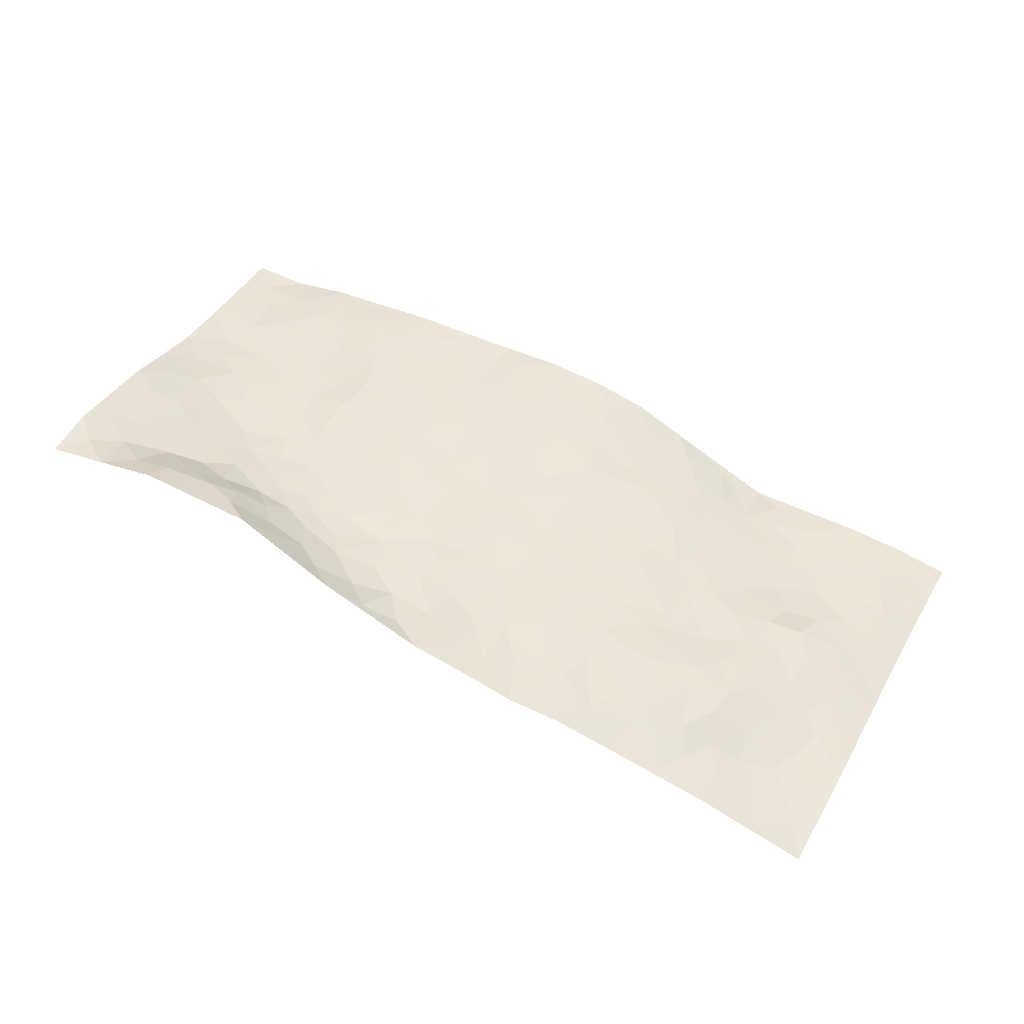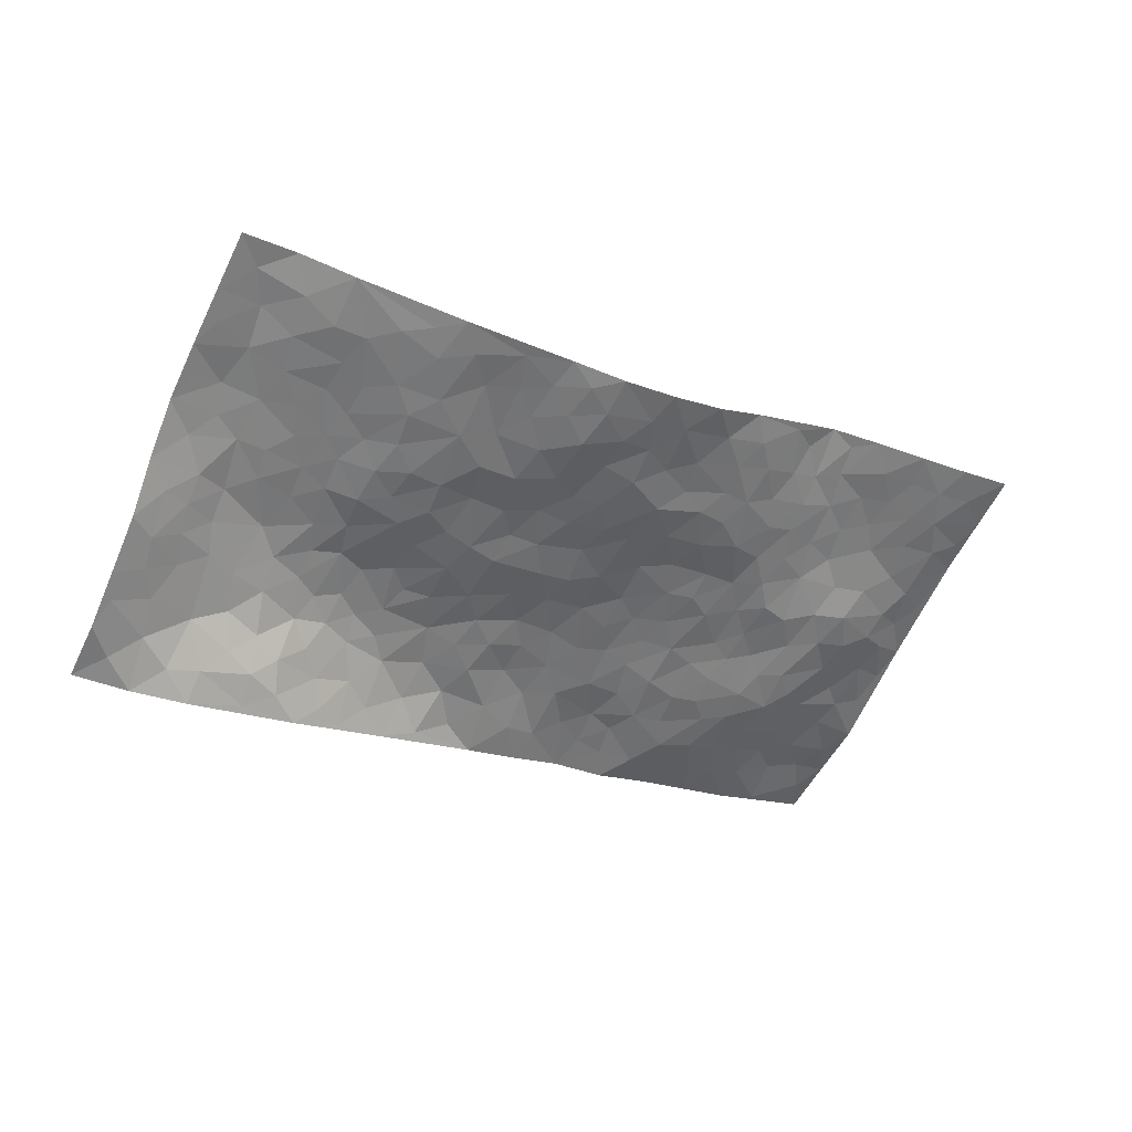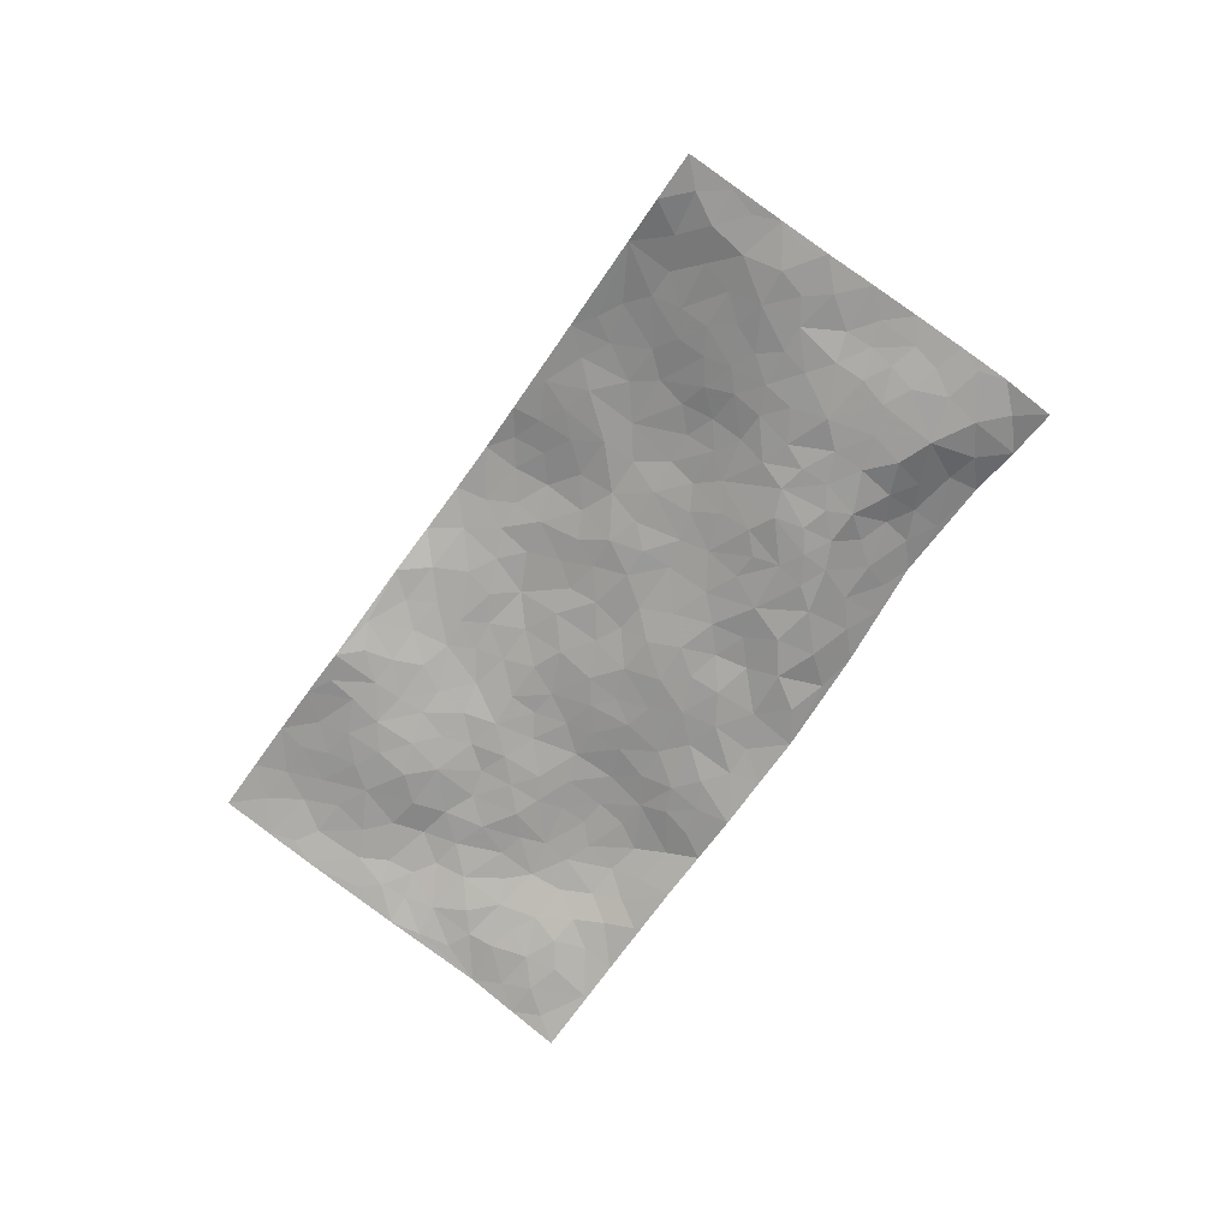
<metadata>
{"format":"obj","ext":"obj","renderer":"f3d","projection":"perspective","resolution":1024,"background":"white","views":[{"elev":-53.7,"azim":-15.2,"up":"+Y"},{"elev":23.9,"azim":-24.6,"up":"+Y"},{"elev":-66.5,"azim":-148.7,"up":"+Z"}]}
</metadata>
<code>
v -0.6954 0.4074 -0.009827
v -0.2982 1.319 0.05829
v 1.102 -0.3718 -0.1086
v 1.499 0.5108 0.1229
v -0.377 0.694 -0.008093
v -0.501 0.8657 0.01577
v -0.446 0.6862 0.006703
v 0.1998 0.0123 -0.04992
v -0.6 0.636 0.02539
v -0.5126 0.6936 0.02049
v -0.4695 0.3152 0.04071
v -0.6499 0.5212 0.0192
v -0.3371 0.5679 -0.01305
v -0.5839 0.3584 0.01672
v -0.4585 0.6161 0.002728
v -0.24 0.2212 0.04267
v -0.6056 0.5703 0.01971
v -0.004268 0.2835 -0.04155
v -0.3865 0.6212 -0.007678
v -0.5443 0.4703 0.009068
v -0.6224 0.4421 0.01198
v -0.5031 0.3938 0.02034
v -0.3646 0.4044 0.01536
v -0.432 0.3777 0.02803
v -0.5206 0.5546 0.00927
v -0.5287 0.6265 0.01701
v -0.4367 0.4851 -0.00475
v -0.3528 0.4841 -0.01265
v -0.4001 0.8084 0.003977
v -0.5495 0.7507 0.02874
v -0.0804 1.211 0.1037
v -0.205 0.4335 -0.02401
v 0.5024 0.04861 -0.03227
v -0.3996 1.093 0.02264
v 0.01829 0.5179 -0.006635
v -0.2191 1.014 0.03768
v -0.204 1.091 0.05383
v -0.1588 0.6511 -0.006384
v -0.1122 0.8039 0.03101
v 0.1387 1.103 0.1489
v -0.4042 1.028 0.01415
v -0.1846 0.7919 0.01278
v 0.132 0.842 0.1064
v -0.157 0.4752 -0.03009
v -0.1331 0.4051 -0.03078
v -0.1887 0.3637 -0.009362
v 0.03361 0.7629 0.0707
v 0.07937 0.6606 0.05513
v 0.5378 0.3675 0.0451
v -0.01931 0.3496 -0.03953
v 0.2438 0.6417 0.07267
v 0.09783 0.7252 0.07515
v -0.05434 0.1884 -0.01867
v -0.09567 0.9088 0.05164
v -0.08651 0.3503 -0.03487
v -0.3544 0.9301 0.005579
v 0.3027 0.3413 -0.0002492
v 0.3872 0.2947 -0.0002272
v 0.6494 0.2913 0.05132
v 0.3277 0.5428 0.05812
v 0.2648 0.5757 0.05631
v 0.5294 0.5334 0.09429
v -0.2442 0.5855 -0.02106
v -0.2595 0.8389 0.007159
v -0.3494 1.137 0.03243
v -0.258 0.3627 0.01441
v -0.1278 0.177 0.01202
v -0.3463 0.761 -0.009052
v -0.2966 0.4218 -0.00033
v -0.35 0.2839 0.03915
v -0.02267 0.1148 -0.0115
v -0.3248 0.3488 0.03008
v -0.2736 0.29 0.03482
v -0.1756 0.2269 0.01783
v -0.171 0.293 -0.00302
v -0.3444 1 0.009522
v -0.3415 1.203 0.04069
v -0.2748 0.7756 -0.002483
v 0.5845 0.8924 0.2037
v -0.2675 0.9535 0.01551
v -0.1911 0.5283 -0.02516
v -0.08856 0.6386 0.00355
v 0.4282 0.5174 0.07163
v 0.3431 0.4631 0.04279
v 0.3682 0.3874 0.02126
v 0.1366 0.1789 -0.04635
v -0.05954 0.8472 0.05237
v -0.4171 0.897 0.00365
v -0.1979 0.9371 0.03134
v -0.09418 0.4664 -0.03323
v -0.2735 0.5129 -0.01701
v 0.006425 0.8324 0.07474
v 0.2295 0.5148 0.04254
v 0.1285 0.509 0.02277
v -0.1375 0.8629 0.03397
v 0.236 0.1217 -0.03914
v 0.01662 0.6382 0.0345
v -0.0009605 0.4144 -0.03058
v 0.1743 0.5591 0.04512
v 0.1837 0.428 0.009857
v -0.4506 0.9803 0.00909
v -0.2003 0.8644 0.02028
v -0.3162 0.8711 0.004316
v -0.08917 0.2608 -0.02173
v -0.07089 0.7043 0.02883
v -0.2664 0.6607 -0.01974
v 0.2083 0.3567 -0.005458
v 0.1611 0.2979 -0.02214
v -0.03774 0.7719 0.05124
v 0.5812 0.6099 0.1341
v 0.2819 0.2082 -0.02995
v 0.2407 0.2874 -0.01196
v 0.3185 0.2703 -0.0121
v -0.04915 0.5189 -0.02313
v 0.09249 0.2593 -0.04244
v -0.2073 0.7221 -0.002259
v -0.1597 0.5862 -0.01863
v -0.0961 0.5694 -0.0169
v 0.1204 0.6051 0.04672
v 0.1001 0.4334 -0.006659
v 0.05563 0.5756 0.02364
v 0.09985 0.3502 -0.02802
v 0.2778 0.4174 0.02005
v -0.1362 0.7355 0.01404
v 0.1931 0.2279 -0.02627
v 0.03978 0.1832 -0.0422
v -0.06402 0.4104 -0.0381
v -0.4777 0.7874 0.01569
v -0.4294 0.7477 0.006959
v 0.4507 0.3529 0.02752
v 0.4852 0.1401 -0.01035
v 0.4774 0.4384 0.05834
v 0.408 0.4384 0.04934
v 0.5068 0.2954 0.02533
v 1.125 0.1336 0.04995
v 0.5723 0.3093 0.03812
v 0.5673 0.1824 0.01459
v 0.5687 0.4515 0.07325
v 0.6999 0.8448 0.1942
v 0.1709 0.6837 0.07167
v 0.9339 0.6277 0.112
v 1.04 0.7129 0.1018
v 0.3038 0.7907 0.1288
v 0.4781 0.7969 0.169
v 0.04237 0.4591 -0.01466
v -0.001991 0.7062 0.04568
v 0.1518 0.0893 -0.04963
v 0.0639 0.09665 -0.03002
v 0.3137 -0.03632 -0.05699
v 0.5436 0.7651 0.1651
v 0.4546 0.6371 0.1166
v 0.6629 0.01171 0.003352
v 0.6255 0.1285 0.02076
v 0.9512 0.2396 0.06125
v 0.8974 0.2844 0.06863
v 0.6695 -0.05755 -0.007897
v 0.7686 -0.002166 0.012
v 0.7215 0.1629 0.03495
v 0.4685 0.5694 0.0997
v 0.3889 0.5931 0.08715
v 0.3464 0.7171 0.1189
v 0.3887 0.6616 0.1066
v 0.4493 0.7352 0.1424
v 0.3212 0.6316 0.07931
v 0.5174 0.6863 0.1435
v 0.8137 0.8025 0.1617
v 0.5392 0.8365 0.1849
v 0.2796 0.8725 0.1372
v 0.3549 0.871 0.1606
v 0.2121 0.8352 0.1134
v 0.3605 0.9963 0.1811
v 0.2593 0.7228 0.1003
v 0.1779 0.7635 0.09831
v 0.3887 0.7999 0.1573
v 0.4706 0.9428 0.1997
v 0.6902 0.5827 0.1311
v 0.6184 0.5306 0.1113
v 0.733 0.4071 0.08457
v 0.6438 0.3699 0.06813
v 0.704 0.4928 0.1081
v 0.882 0.5025 0.105
v 0.7943 0.4724 0.1087
v 0.7487 0.5447 0.124
v 0.6217 0.8041 0.1816
v 0.5902 0.7066 0.1525
v 0.6661 0.7119 0.1551
v 0.7706 0.6852 0.15
v 0.8058 0.5855 0.1299
v 0.6457 0.4463 0.08433
v -0.2618 1.16 0.04113
v -0.1051 1.027 0.07182
v -0.2882 1.071 0.02749
v -0.1869 1.266 0.07017
v -0.2694 1.241 0.05155
v -0.1784 1.176 0.07141
v -0.1251 1.11 0.0829
v 0.005957 1.092 0.1177
v -0.06142 1.079 0.09569
v -0.1362 0.9665 0.05011
v 0.001498 0.9703 0.09717
v -0.06482 0.9688 0.07307
v 0.07961 1.026 0.126
v 0.1807 0.954 0.1299
v 0.073 1.094 0.1318
v 0.08835 0.9298 0.1116
v 0.156 1.027 0.1418
v 0.2593 1.018 0.1607
v 0.02379 0.9009 0.09364
v 0.2545 0.9437 0.1441
v 0.3214 0.9422 0.162
v 0.6477 0.6423 0.1385
v 0.7473 0.6214 0.1371
v 0.7358 0.7632 0.1661
v 0.8789 0.5767 0.1155
v 0.8545 0.6596 0.1365
v 0.9335 0.7379 0.1271
v 0.8316 0.7298 0.1517
v 0.975 0.6846 0.1073
v 0.7425 0.2942 0.06343
v 0.7057 0.3481 0.07215
v 0.8821 0.3528 0.07736
v 0.8579 0.4275 0.09137
v 0.8035 0.3693 0.07814
v 0.5978 0.03573 -0.005433
v 0.7729 0.111 0.03211
v 0.8274 0.2894 0.06191
v 0.6697 0.214 0.04078
v 0.4361 0.8686 0.1809
v 0.3987 0.9328 0.1845
v 0.5479 0.001168 -0.0318
v 0.7683 -0.2188 -0.06786
v 0.5159 0.2283 0.01104
v 0.5999 0.2439 0.03113
v 0.8332 -0.008456 0.01428
v 1.269 0.6124 0.1233
v 1.2 -0.157 -0.02806
v 0.9709 0.5397 0.0975
v 1.053 0.1545 0.05034
v 0.9424 0.481 0.09309
v 1.299 0.06793 0.0136
v 0.9311 -0.001045 0.02026
v 0.8521 0.2206 0.04959
v 1.038 -0.02504 0.003418
v 0.8796 0.1529 0.03668
v 0.6511 -0.1807 -0.06659
v 0.3823 0.2029 -0.01779
v 0.6937 -0.125 -0.0353
v 0.4492 0.2436 0.002144
v 0.6856 0.07621 0.02086
v 1.109 -0.1006 -0.02437
v 0.9721 0.1623 0.04494
v 0.763 -0.1494 -0.03741
v 0.7796 0.2072 0.04312
v 0.9046 0.09409 0.03406
v 0.5546 0.1023 -0.004244
v 0.7447 0.05519 0.02256
v 0.4753 -0.0234 -0.05045
v 0.5382 -0.1352 -0.05823
v 0.4273 -0.08365 -0.06802
v 0.4313 0.03503 -0.04578
v 0.3296 0.1381 -0.03627
v 0.4082 0.1241 -0.02685
v 0.8206 -0.107 -0.01769
v 1.082 0.07469 0.03
v 0.9753 -0.09204 -0.0187
v 0.8301 -0.1775 -0.04779
v 0.967 0.08094 0.03541
v 0.9943 0.02113 0.02314
v 1.144 -0.05202 -0.008352
v 1.11 0.2158 0.06652
v 0.8936 -0.1363 -0.03417
v 0.9613 -0.1578 -0.04703
v 1.118 0.002833 0.003961
v 1.206 -0.05362 -0.007233
v 1.189 0.04711 0.01894
v 0.8577 0.05069 0.02769
v 0.9968 -0.2182 -0.06614
v 0.5312 -0.06571 -0.04838
v 0.6033 -0.09593 -0.03271
v 0.2959 0.05267 -0.04293
v 0.3601 0.01963 -0.0495
v 1.398 0.2911 0.06177
v 0.9044 -0.2096 -0.05715
v 0.8872 -0.06411 -0.001292
v 1.252 0.006855 0.003405
v 1.237 0.1016 0.03196
v 1.043 -0.08912 -0.01893
v 0.7467 -0.07664 -0.007581
v 0.8756 -0.2785 -0.07877
v 0.8167 0.1567 0.03693
v 1.09 -0.3027 -0.08554
v 1.151 -0.2641 -0.06929
v 1.044 -0.161 -0.04622
v 1.077 -0.2323 -0.06846
v 0.9667 -0.3082 -0.0882
v 1.137 -0.1938 -0.0473
v 1.032 0.2372 0.06074
v 1.087 0.2976 0.06167
v 0.989 0.343 0.06595
v 1.234 0.2978 0.0667
v 1.086 0.449 0.07441
v 1.328 0.1876 0.04068
v 1.16 0.2754 0.0668
v 1.223 0.1984 0.05506
v 1.17 0.3827 0.0728
v 1.189 0.1429 0.04833
v 1.27 0.1576 0.03683
v 1.283 0.2427 0.05828
v 1.062 0.3734 0.06303
v 1.005 0.4313 0.07521
v 0.9343 0.407 0.08192
v 1.323 0.4307 0.09965
v 1.2 0.5064 0.09575
v 1.255 0.3802 0.08233
v 1.335 0.3466 0.08141
v 1.252 0.4537 0.09548
v 1.446 0.4018 0.09254
v 1.156 0.452 0.08027
v 1.401 0.3549 0.07998
v 1.25 0.5487 0.1099
v 1.384 0.5614 0.1273
v 1.154 0.6635 0.1117
v 1.322 0.5105 0.1136
v 1.404 0.477 0.1115
v 1.177 0.5843 0.1074
v 1.066 0.5971 0.09433
v 0.9972 0.6038 0.09791
v 1.086 0.6622 0.102
v 1.048 0.5193 0.0845
v 1.125 0.5283 0.08909
f 29 6 128
f 12 21 20
f 26 10 9
f 55 45 46
f 27 19 15
f 26 9 17
f 101 6 88
f 12 1 21
f 7 15 19
f 125 86 96
f 84 123 85
f 129 29 128
f 25 27 15
f 12 20 17
f 73 75 66
f 22 14 11
f 26 17 25
f 9 12 17
f 25 15 26
f 5 129 7
f 52 146 48
f 55 18 50
f 7 19 5
f 20 27 25
f 124 82 105
f 41 76 34
f 20 14 22
f 14 20 21
f 14 21 1
f 24 22 11
f 24 27 22
f 72 66 69
f 69 32 91
f 70 24 11
f 24 23 27
f 17 20 25
f 27 20 22
f 10 15 7
f 10 26 15
f 23 28 27
f 27 13 19
f 28 23 69
f 13 27 28
f 119 121 94
f 10 7 129
f 6 30 128
f 9 10 30
f 36 192 80
f 80 102 89
f 118 81 44
f 64 103 78
f 115 126 86
f 45 32 46
f 91 63 13
f 129 68 29
f 95 87 54
f 95 54 199
f 202 40 204
f 82 97 105
f 29 88 6
f 18 55 104
f 148 126 71
f 38 82 124
f 50 18 122
f 117 82 38
f 5 19 106
f 82 117 118
f 80 64 102
f 127 45 55
f 194 77 190
f 98 35 114
f 39 124 105
f 127 50 98
f 106 19 13
f 66 75 46
f 39 95 42
f 63 117 38
f 95 89 102
f 101 56 76
f 51 140 99
f 18 53 126
f 62 83 132
f 45 127 90
f 112 113 57
f 103 29 68
f 130 85 58
f 109 39 105
f 35 94 121
f 113 246 58
f 151 165 163
f 120 100 94
f 114 127 98
f 192 190 65
f 95 39 87
f 36 191 37
f 67 104 74
f 56 101 88
f 13 63 106
f 192 34 76
f 268 241 243
f 108 115 125
f 93 84 60
f 133 84 85
f 156 288 157
f 101 76 41
f 80 103 64
f 105 97 146
f 99 61 51
f 92 109 47
f 125 96 111
f 158 227 153
f 75 104 55
f 69 66 32
f 81 91 32
f 106 78 68
f 42 64 78
f 77 34 65
f 24 70 72
f 75 73 16
f 16 71 67
f 2 34 77
f 13 28 91
f 103 56 88
f 56 80 76
f 72 69 23
f 11 16 70
f 16 73 70
f 16 67 74
f 115 18 126
f 24 72 23
f 73 72 70
f 16 74 75
f 72 73 66
f 32 45 44
f 84 83 60
f 66 46 32
f 78 106 116
f 117 63 81
f 67 53 104
f 103 68 78
f 69 91 28
f 36 80 89
f 106 38 116
f 106 68 5
f 81 118 117
f 62 132 138
f 32 44 81
f 53 67 71
f 57 58 85
f 123 100 107
f 93 60 61
f 33 230 224
f 8 96 147
f 132 133 130
f 140 48 119
f 93 100 123
f 122 98 50
f 164 60 160
f 53 71 126
f 125 112 108
f 193 194 195
f 75 55 46
f 63 91 81
f 56 103 80
f 196 198 31
f 18 104 53
f 121 48 97
f 38 106 63
f 118 97 82
f 97 35 121
f 51 172 140
f 130 134 49
f 87 39 109
f 288 252 263
f 97 114 35
f 47 43 92
f 57 113 58
f 248 130 58
f 34 101 41
f 114 90 127
f 116 124 42
f 145 94 35
f 118 114 97
f 167 79 175
f 98 145 35
f 85 123 57
f 43 47 52
f 199 36 89
f 42 78 116
f 159 83 62
f 88 29 103
f 74 104 75
f 118 44 90
f 173 140 172
f 42 95 102
f 190 192 37
f 65 190 77
f 89 95 199
f 125 111 112
f 92 87 109
f 18 115 122
f 177 180 176
f 112 57 107
f 109 105 146
f 93 94 100
f 285 286 275
f 96 86 147
f 137 232 131
f 57 123 107
f 87 92 208
f 49 134 136
f 132 130 49
f 161 164 162
f 50 127 55
f 122 108 107
f 122 107 100
f 48 140 52
f 118 90 114
f 99 119 94
f 123 84 93
f 36 37 192
f 48 121 119
f 120 122 100
f 39 42 124
f 38 124 116
f 248 58 246
f 44 45 90
f 98 122 120
f 146 52 47
f 94 93 99
f 168 209 170
f 212 183 188
f 202 197 200
f 42 102 64
f 107 108 112
f 99 93 61
f 8 280 96
f 112 111 113
f 125 115 86
f 115 108 122
f 128 30 10
f 5 68 129
f 10 129 128
f 132 49 138
f 83 84 133
f 130 133 85
f 83 133 132
f 248 134 130
f 156 152 224
f 151 110 165
f 212 186 211
f 153 224 249
f 254 251 244
f 246 261 262
f 225 158 249
f 49 136 179
f 185 184 150
f 214 188 181
f 181 188 182
f 161 163 174
f 143 170 172
f 110 211 185
f 184 79 167
f 174 228 169
f 62 110 159
f 163 150 144
f 210 169 229
f 170 143 168
f 176 211 110
f 98 120 145
f 94 145 120
f 48 146 97
f 109 146 47
f 148 86 126
f 147 86 148
f 71 8 148
f 8 147 148
f 244 276 254
f 232 136 134
f 174 143 161
f 60 83 160
f 163 162 151
f 159 160 83
f 261 281 262
f 259 281 149
f 219 220 59
f 246 113 111
f 33 255 131
f 157 256 152
f 137 255 153
f 230 278 279
f 262 260 33
f 154 155 242
f 131 255 137
f 248 131 232
f 281 280 149
f 259 258 278
f 220 179 59
f 159 151 160
f 162 160 151
f 164 61 60
f 228 174 144
f 144 174 163
f 159 110 151
f 161 172 164
f 186 184 185
f 161 162 163
f 61 164 51
f 160 162 164
f 187 217 213
f 150 163 165
f 205 202 200
f 79 184 139
f 170 43 173
f 174 169 143
f 161 143 172
f 167 144 150
f 176 180 183
f 172 170 173
f 223 226 221
f 185 150 165
f 99 140 119
f 207 206 203
f 172 51 164
f 43 52 173
f 173 52 140
f 167 175 228
f 228 229 169
f 210 168 169
f 177 110 62
f 189 138 179
f 62 138 177
f 136 232 233
f 181 182 222
f 150 184 167
f 178 180 189
f 49 179 138
f 177 138 189
f 180 178 182
f 178 179 220
f 307 308 304
f 222 223 221
f 215 187 188
f 176 183 212
f 187 213 186
f 214 215 188
f 185 211 186
f 237 181 239
f 182 188 183
f 110 185 165
f 216 215 141
f 211 176 212
f 182 183 180
f 176 110 177
f 213 184 186
f 178 189 179
f 177 189 180
f 195 190 37
f 197 198 200
f 195 194 190
f 34 192 65
f 80 192 76
f 37 196 195
f 194 2 77
f 193 2 194
f 196 37 191
f 31 193 195
f 198 196 191
f 31 195 196
f 199 201 191
f 197 204 31
f 198 191 201
f 31 198 197
f 201 199 54
f 36 199 191
f 54 208 201
f 208 43 205
f 208 54 87
f 198 201 200
f 206 205 203
f 43 170 203
f 210 207 209
f 40 202 206
f 31 204 40
f 197 202 204
f 208 205 200
f 43 203 205
f 205 206 202
f 203 209 207
f 171 40 207
f 40 206 207
f 208 200 201
f 43 208 92
f 170 209 203
f 168 143 169
f 207 210 171
f 168 210 209
f 188 187 212
f 212 187 186
f 166 139 213
f 184 213 139
f 237 214 181
f 215 214 141
f 216 141 218
f 213 217 166
f 142 166 216
f 217 216 166
f 187 215 217
f 216 217 215
f 237 141 214
f 142 216 218
f 223 222 182
f 179 136 59
f 223 220 219
f 267 238 251
f 237 327 141
f 223 182 178
f 158 290 253
f 220 223 178
f 59 233 227
f 233 59 136
f 248 246 131
f 153 249 158
f 251 254 267
f 223 219 226
f 111 261 246
f 297 251 238
f 276 256 157
f 167 228 144
f 229 228 175
f 175 171 229
f 229 171 210
f 260 257 33
f 265 271 272
f 266 289 283
f 269 243 250
f 249 224 152
f 266 283 271
f 227 233 137
f 253 227 158
f 325 313 320
f 135 264 275
f 310 329 239
f 270 298 297
f 249 256 225
f 275 273 269
f 311 222 221
f 155 154 299
f 234 276 157
f 310 311 299
f 222 239 181
f 221 226 155
f 266 263 252
f 242 290 244
f 264 273 275
f 273 264 243
f 242 244 154
f 276 290 225
f 288 234 157
f 240 282 302
f 275 286 306
f 225 290 158
f 234 263 284
f 241 254 276
f 233 232 137
f 137 153 227
f 264 135 238
f 244 251 154
f 260 259 257
f 227 253 219
f 33 224 255
f 154 297 299
f 240 302 307
f 297 154 251
f 264 268 243
f 253 226 219
f 271 284 263
f 277 294 293
f 290 242 253
f 241 234 284
f 59 227 219
f 242 155 226
f 252 245 231
f 157 152 156
f 257 230 33
f 152 256 249
f 278 230 257
f 262 33 131
f 224 153 255
f 259 278 257
f 134 248 232
f 230 279 224
f 96 261 111
f 261 96 280
f 280 281 261
f 246 262 131
f 252 247 245
f 268 267 241
f 283 277 272
f 288 247 252
f 275 274 285
f 295 291 294
f 267 268 264
f 263 234 288
f 309 310 299
f 290 276 244
f 283 272 271
f 267 254 241
f 265 243 241
f 236 240 285
f 297 238 270
f 303 305 298
f 241 276 234
f 221 155 299
f 272 277 293
f 250 243 287
f 286 285 240
f 284 271 265
f 271 263 266
f 295 3 291
f 225 256 276
f 241 284 265
f 289 266 231
f 3 292 291
f 321 235 323
f 293 294 296
f 279 278 258
f 245 279 258
f 279 156 224
f 260 281 259
f 280 8 149
f 262 281 260
f 231 266 252
f 267 264 238
f 306 304 270
f 283 289 295
f 243 269 273
f 236 269 250
f 294 292 296
f 274 236 285
f 269 274 275
f 250 287 293
f 245 289 231
f 236 274 269
f 156 279 247
f 242 226 253
f 247 279 245
f 243 265 287
f 288 156 247
f 265 272 293
f 296 292 236
f 293 287 265
f 295 294 277
f 277 283 295
f 236 250 296
f 289 3 295
f 292 294 291
f 293 296 250
f 300 304 308
f 325 320 235
f 329 330 326
f 270 304 303
f 270 303 298
f 309 305 301
f 135 306 270
f 299 297 298
f 298 309 299
f 238 135 270
f 300 314 305
f 303 300 305
f 304 306 307
f 300 303 304
f 282 319 315
f 322 325 235
f 275 306 135
f 307 306 286
f 240 307 286
f 308 307 302
f 302 282 308
f 308 282 315
f 305 309 298
f 310 309 301
f 310 301 329
f 310 239 311
f 222 311 239
f 299 311 221
f 319 312 315
f 312 323 316
f 301 305 318
f 305 314 316
f 300 308 315
f 316 314 312
f 312 314 315
f 315 314 300
f 323 312 324
f 316 313 318
f 282 4 317
f 330 313 325
f 4 321 324
f 235 320 323
f 282 317 319
f 312 319 317
f 326 325 322
f 316 320 313
f 316 318 305
f 142 218 327
f 327 218 141
f 316 323 320
f 324 312 317
f 4 324 317
f 321 323 324
f 318 313 330
f 328 326 322
f 326 327 329
f 329 327 237
f 326 328 327
f 322 142 328
f 327 328 142
f 329 237 239
f 301 318 330
f 326 330 325
f 330 329 301

</code>
